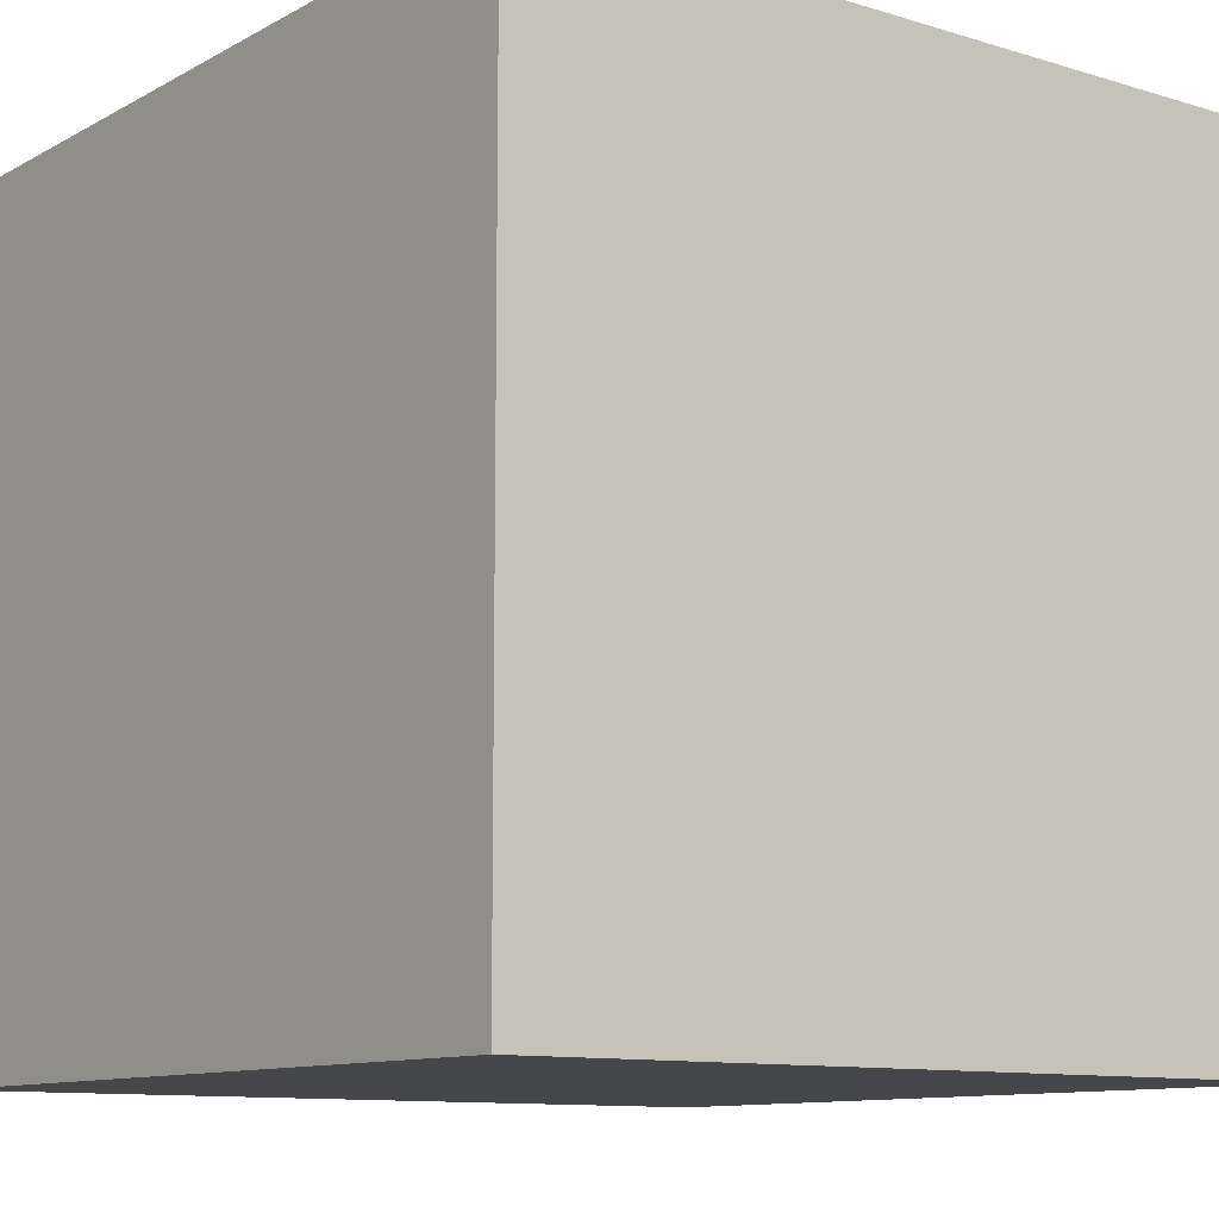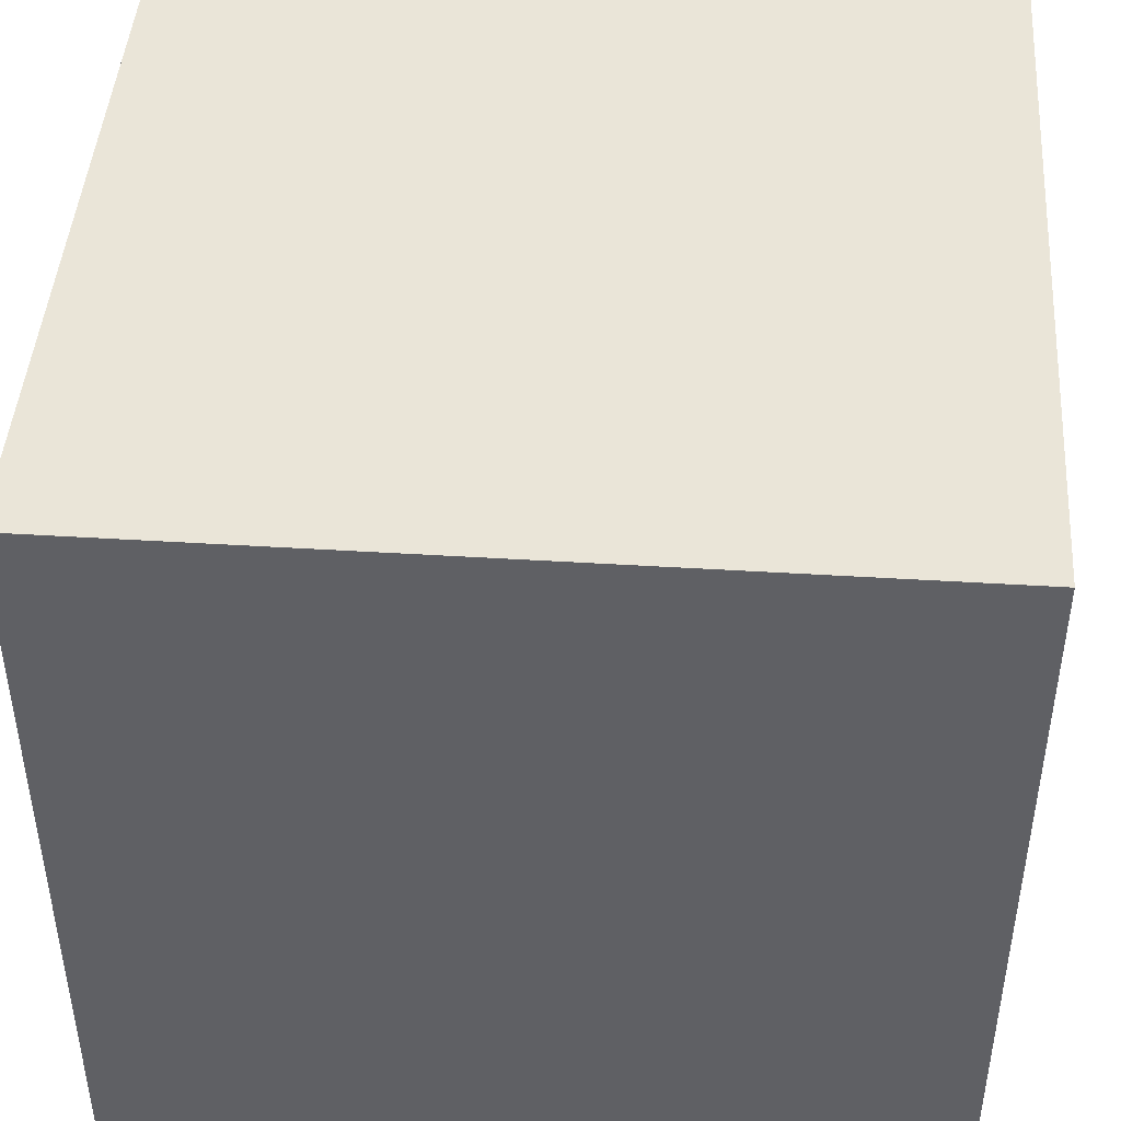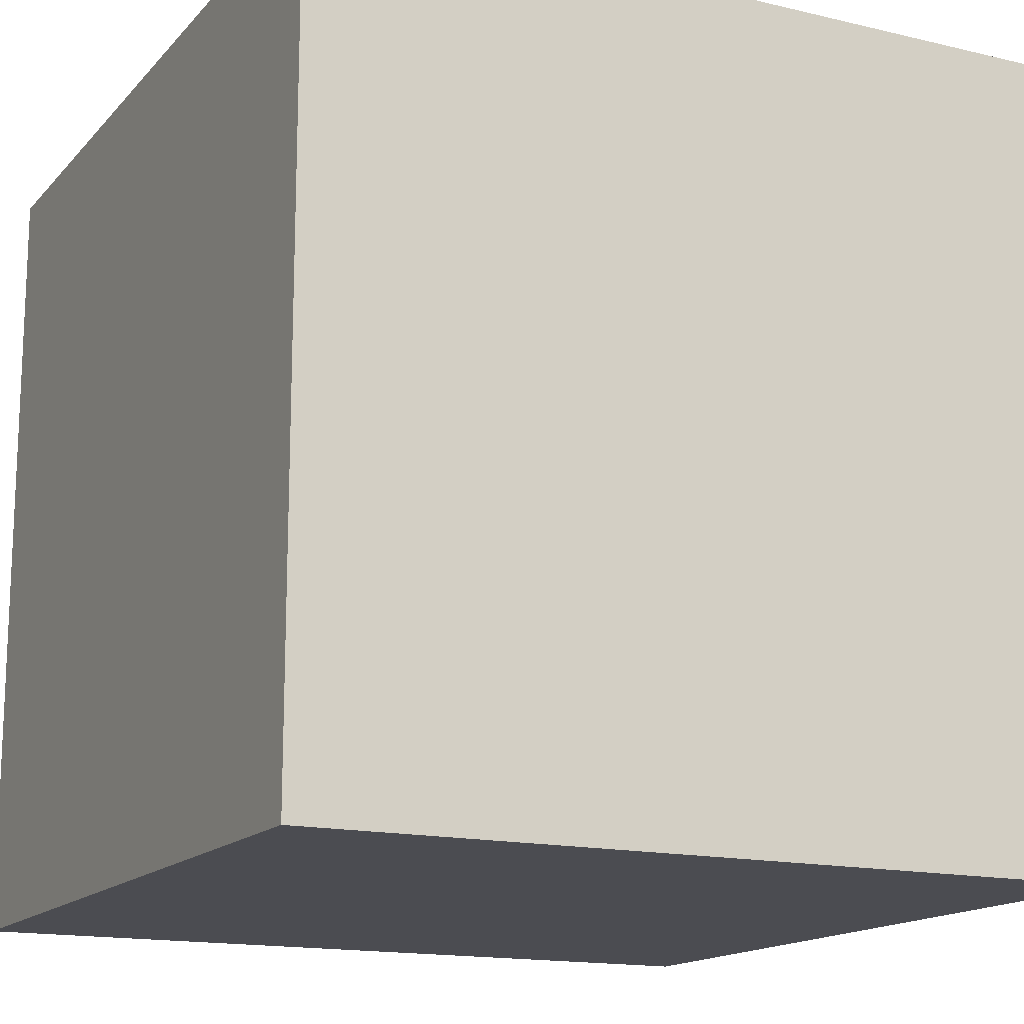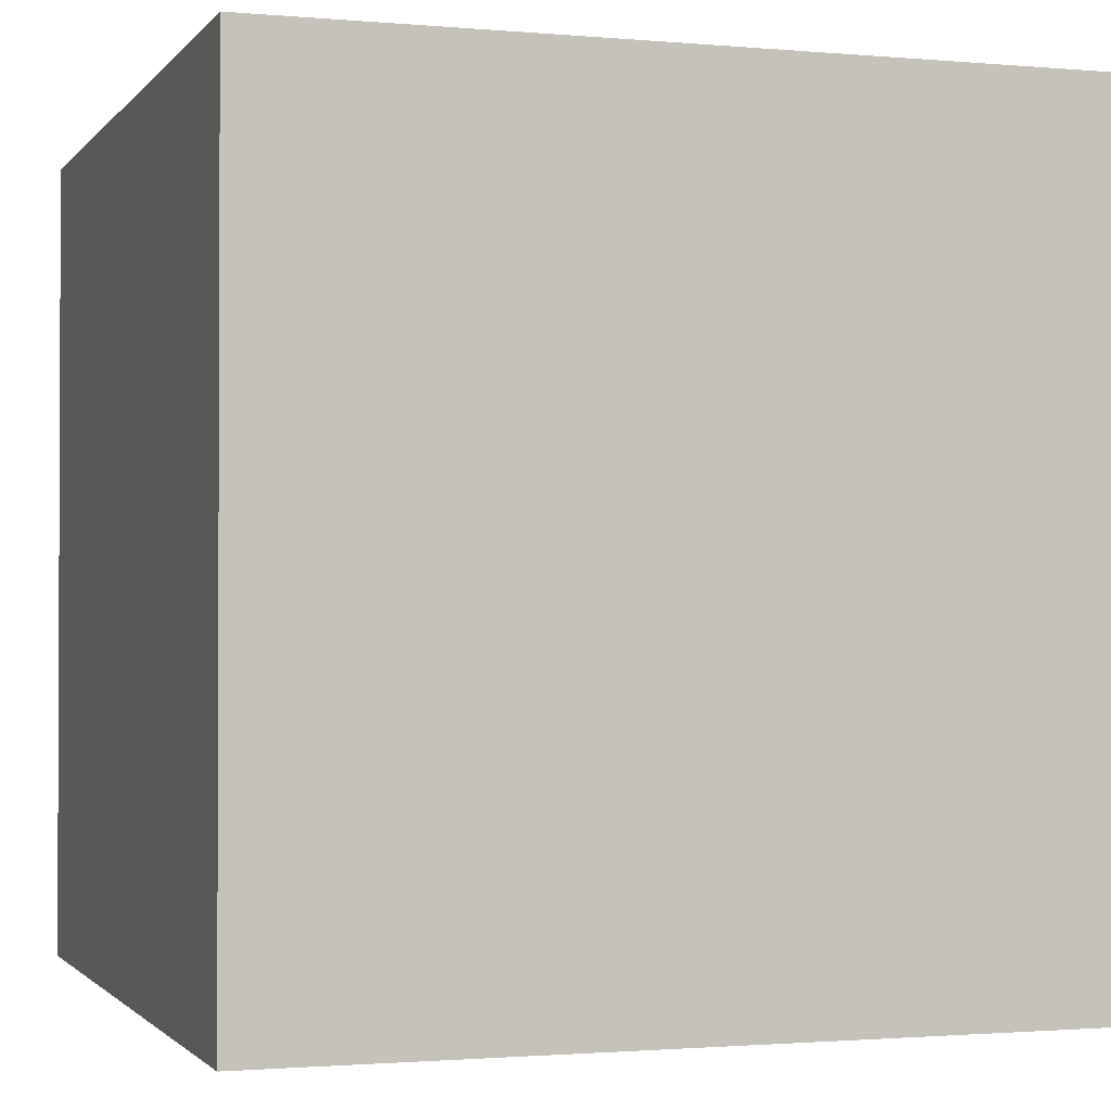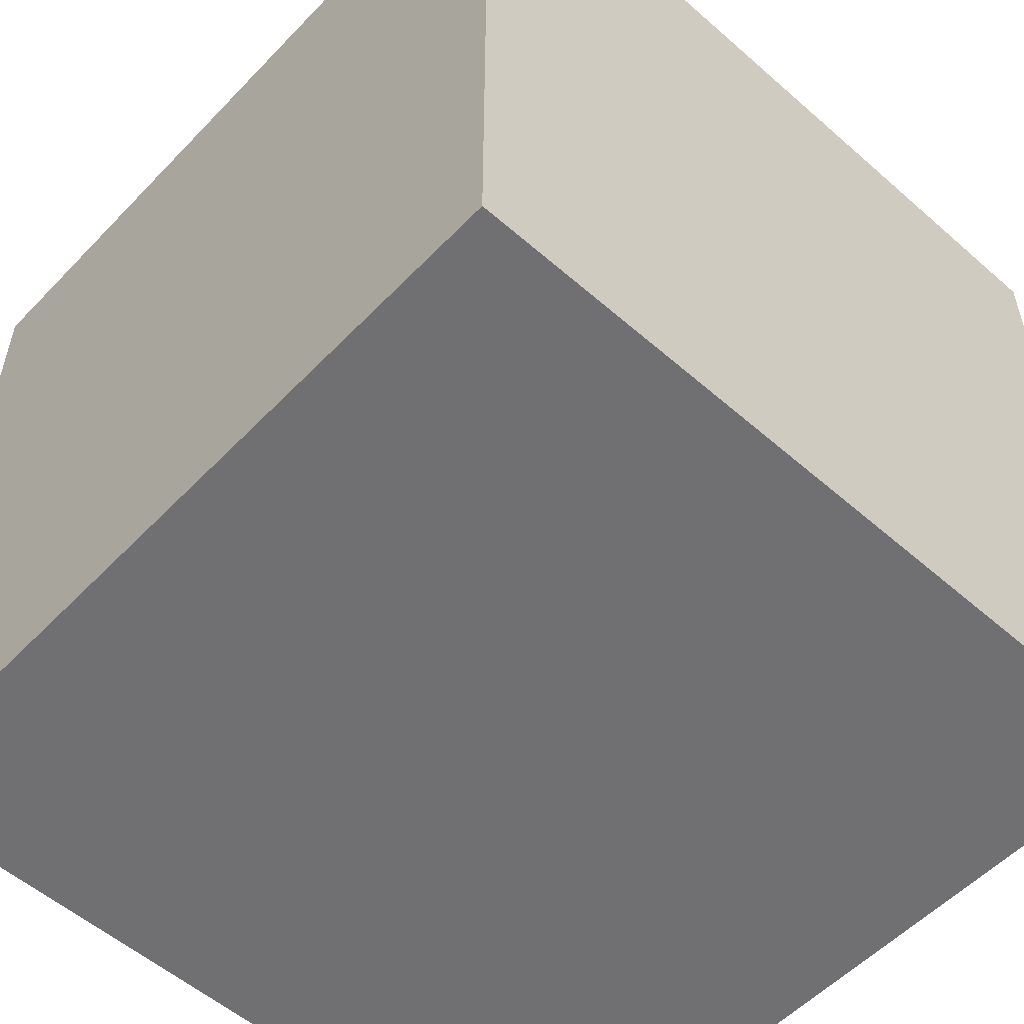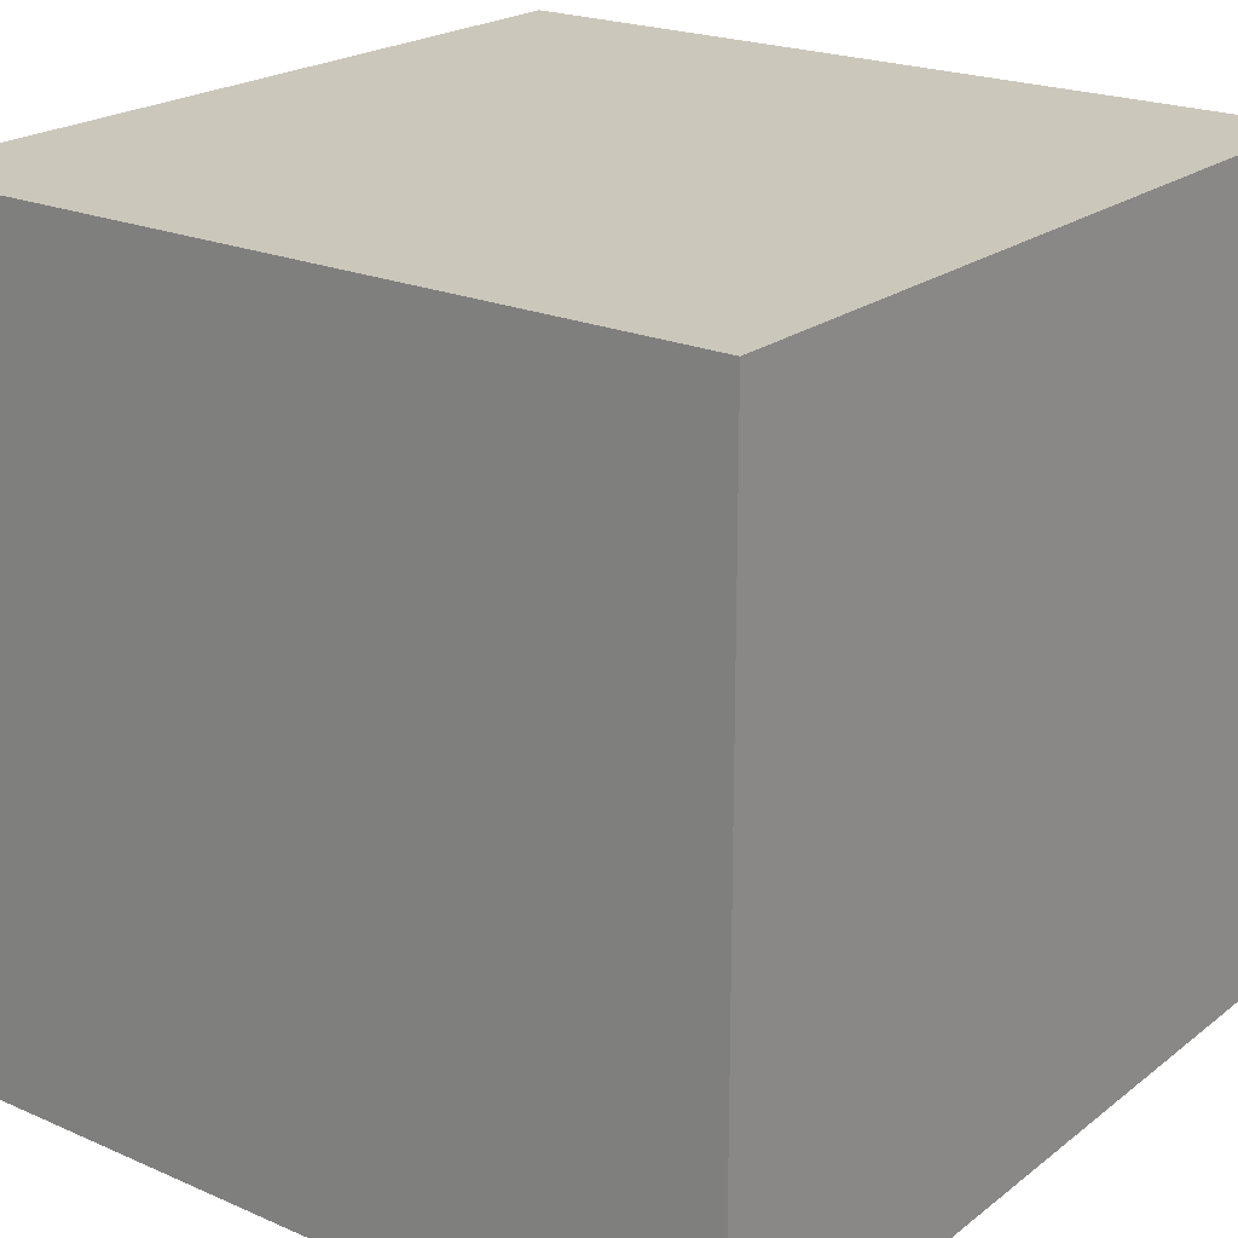
<metadata>
{"format":"obj","ext":"obj","renderer":"f3d","projection":"perspective","resolution":1024,"background":"white","views":[{"elev":-10.7,"azim":142.8,"up":"+Y"},{"elev":45.0,"azim":94.1,"up":"+Z"},{"elev":-15.5,"azim":-26.6,"up":"+Z"},{"elev":-1.4,"azim":161.7,"up":"+Z"},{"elev":-55.0,"azim":137.3,"up":"+Z"},{"elev":21.7,"azim":127.3,"up":"+Y"}]}
</metadata>
<code>
v  -2.5 -2.5 2.5
v  -2.5 -2.5 -2.5
v  2.5 -2.5 -2.5
v  2.5 -2.5 2.5
v  -2.5 2.5 2.5
v  2.5 2.5 2.5
v  2.5 2.5 -2.5
v  -2.5 2.5 -2.5
o Box001
g Box001
f 1 2 3
f 3 4 1
f 5 6 7
f 7 8 5
f 1 4 6
f 6 5 1
f 4 3 7
f 7 6 4
f 3 2 8
f 8 7 3
f 2 1 5
f 5 8 2

</code>
